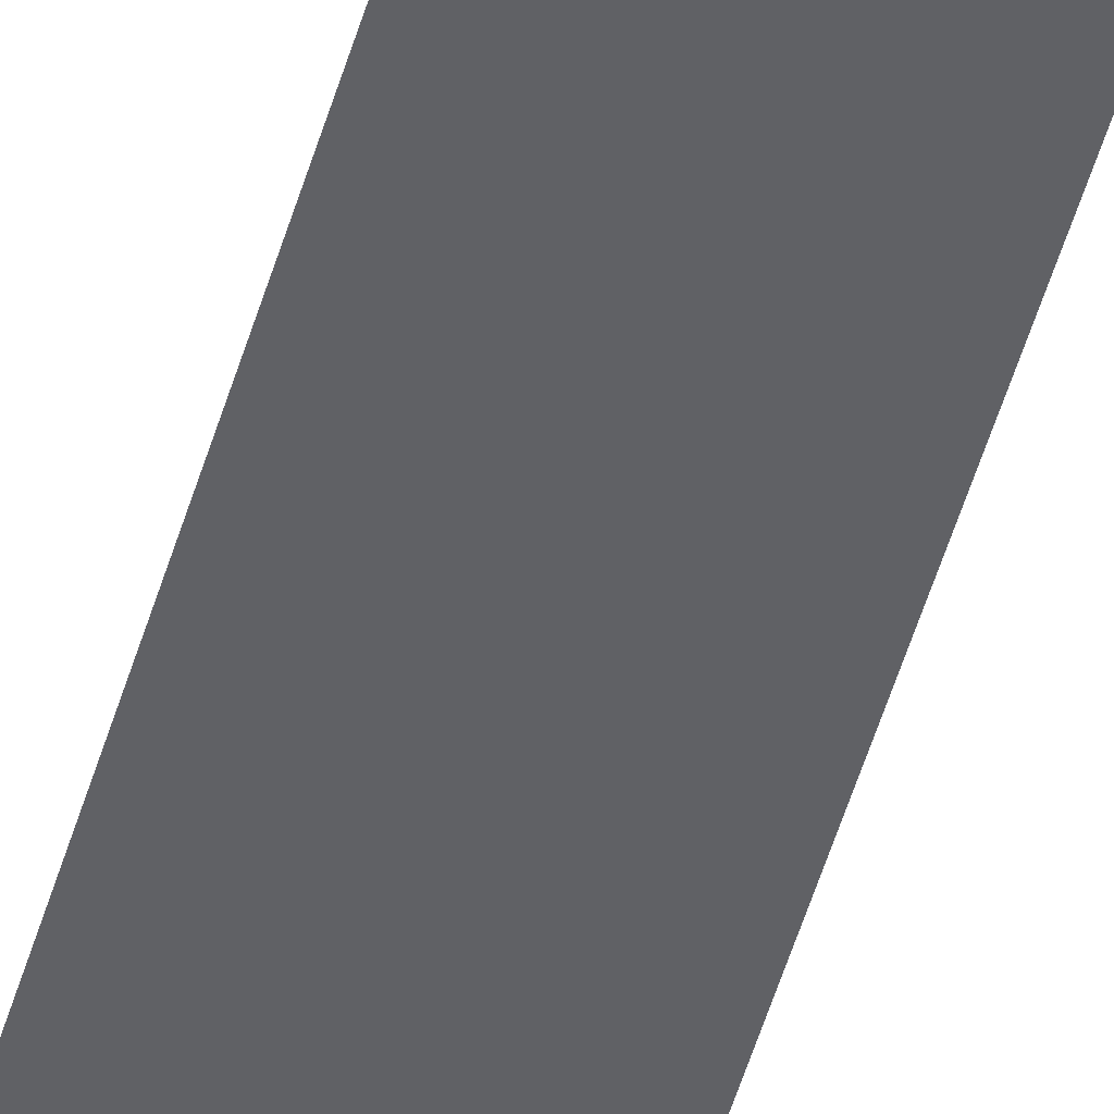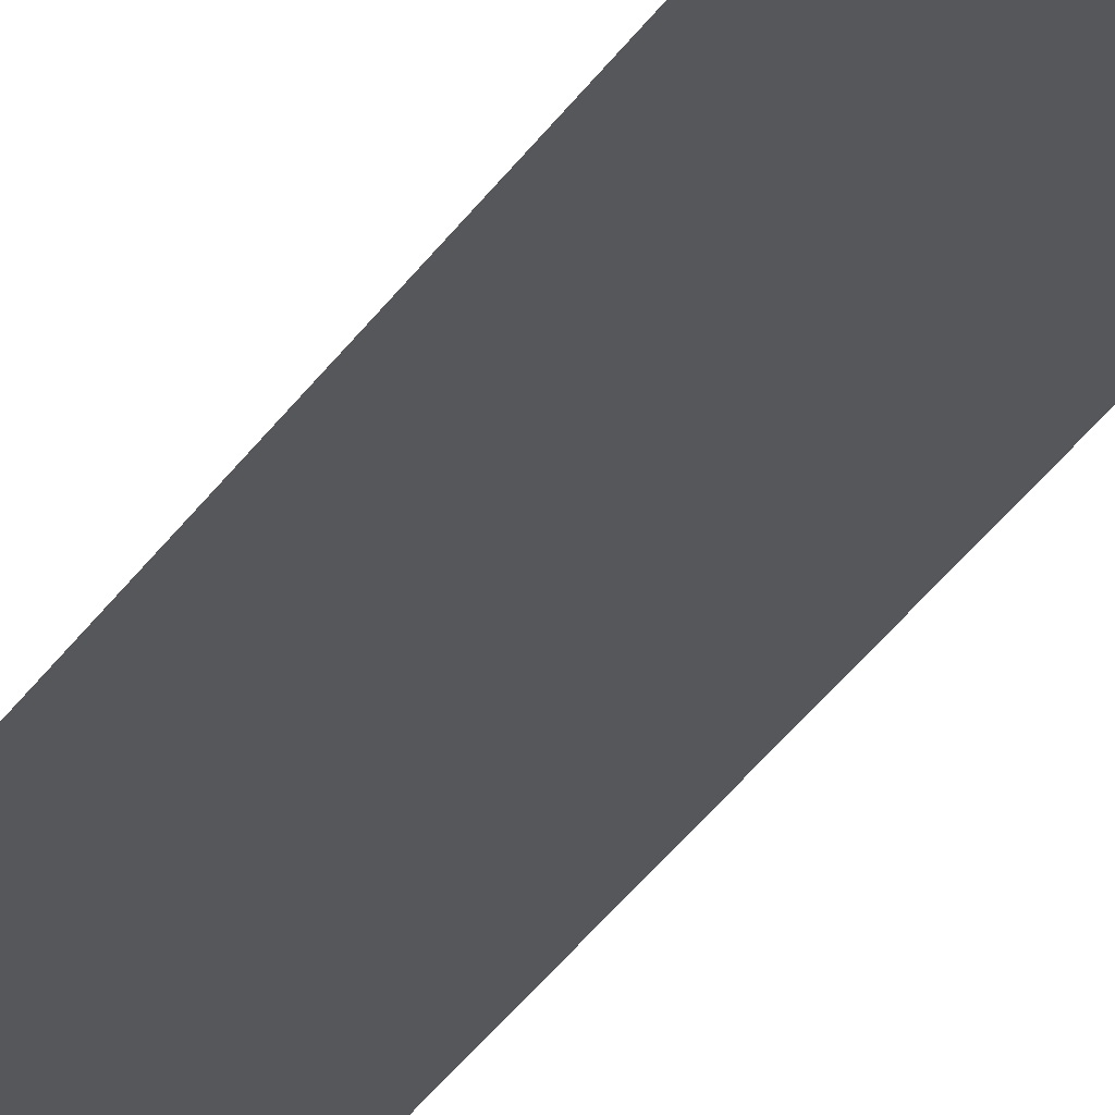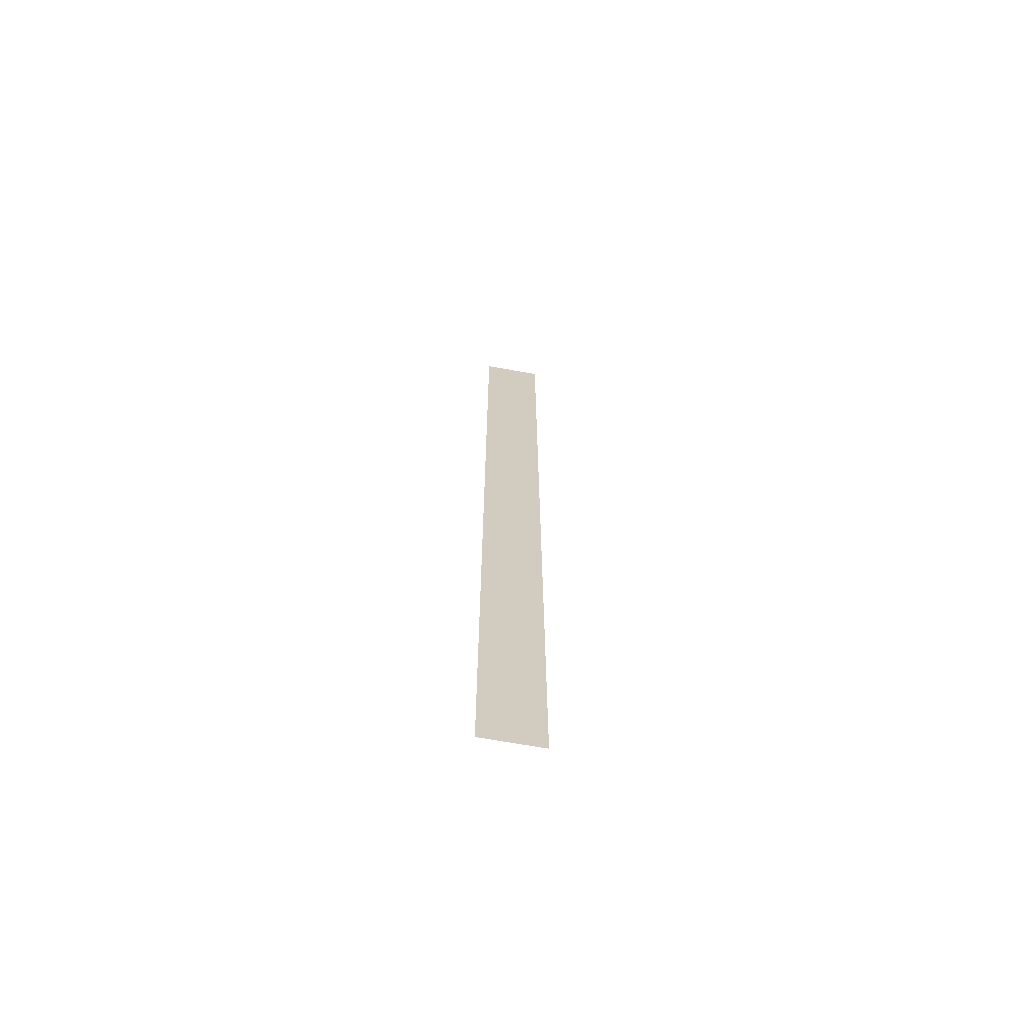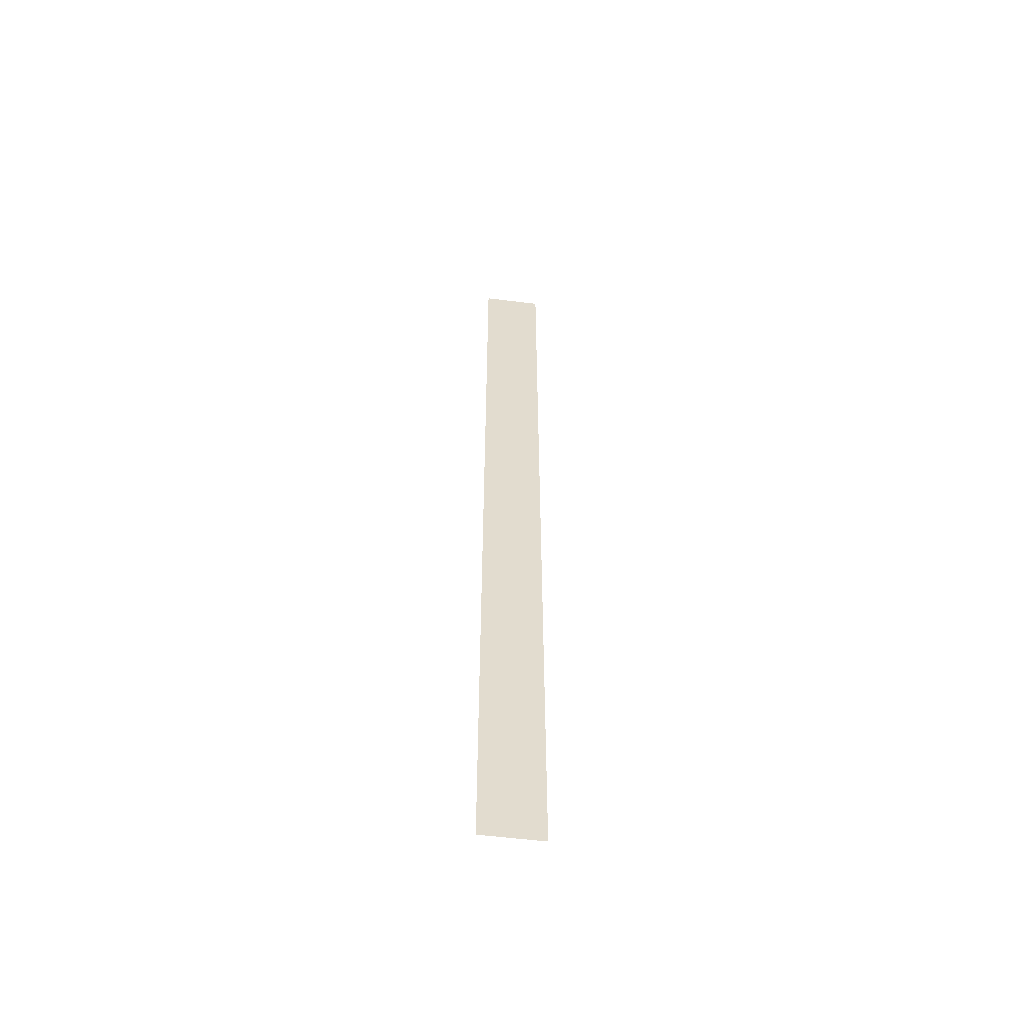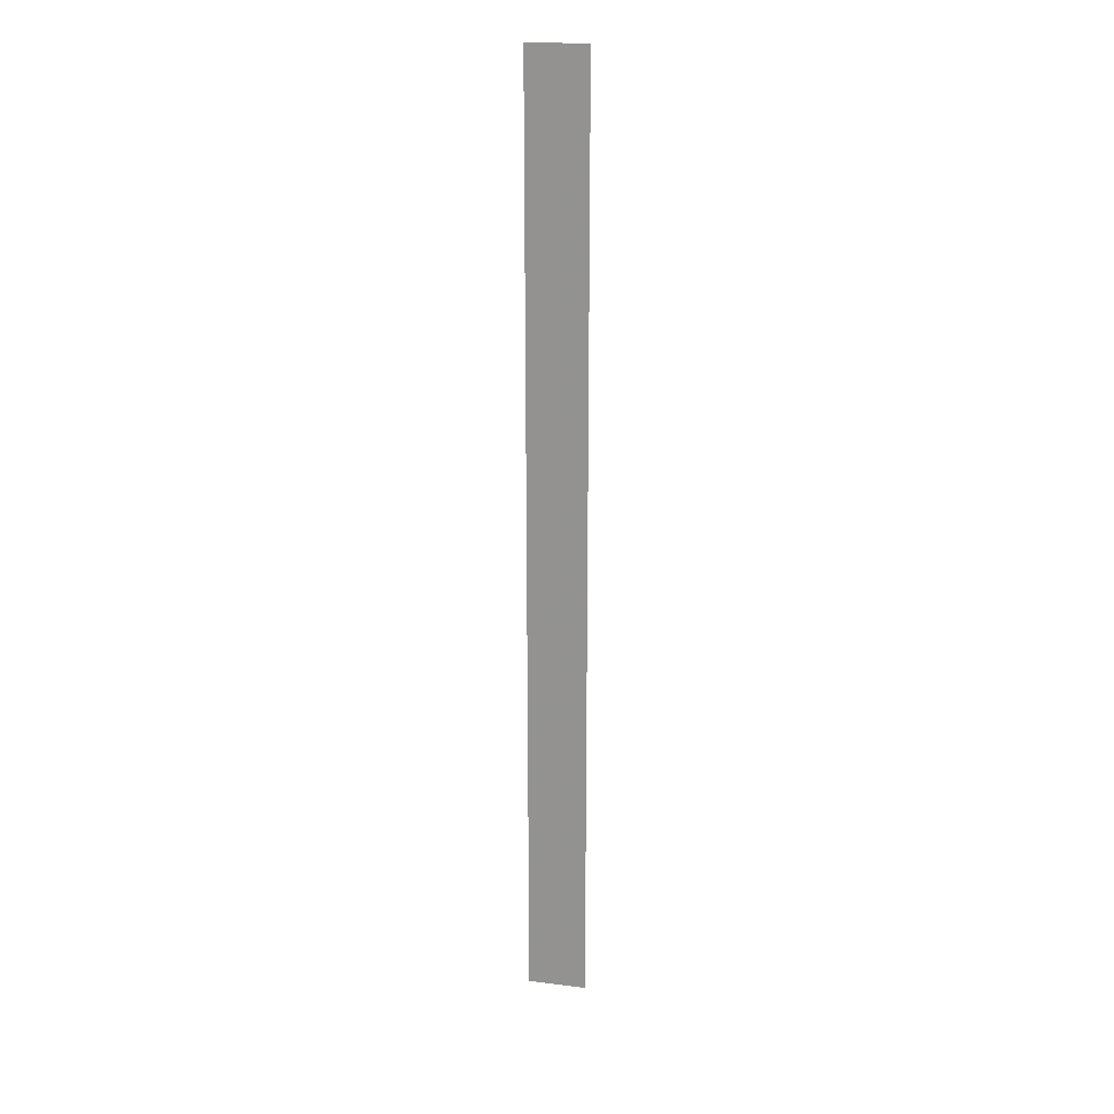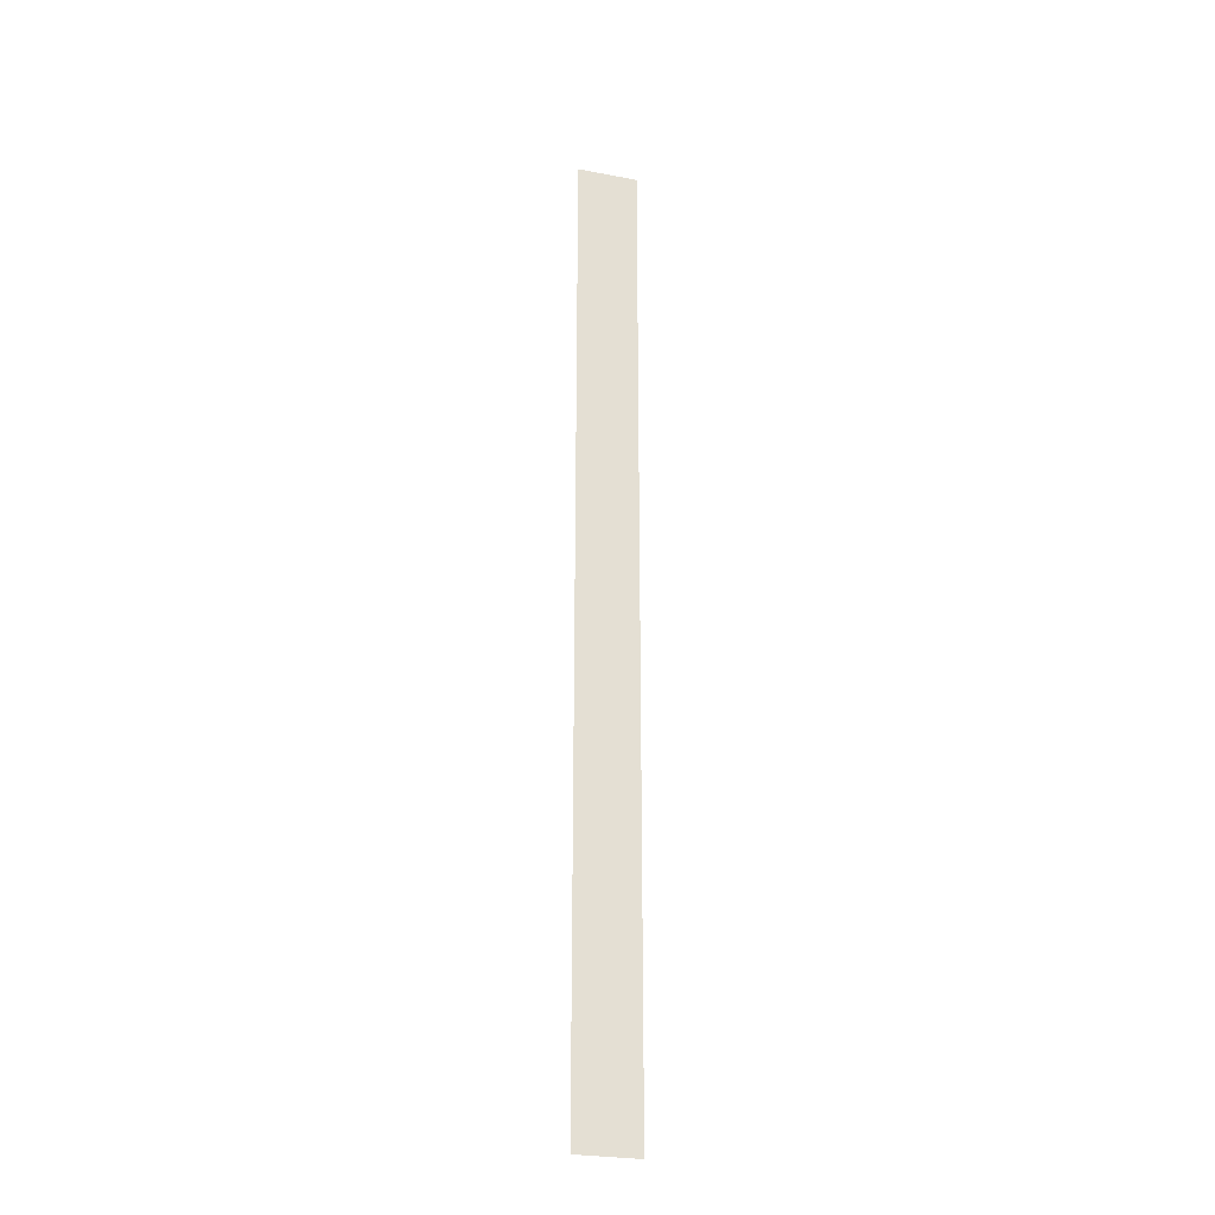
<metadata>
{"format":"obj","ext":"obj","renderer":"f3d","projection":"perspective","resolution":1024,"background":"white","views":[{"elev":-48.1,"azim":-15.4,"up":"+Y"},{"elev":-26.7,"azim":-23.3,"up":"+Y"},{"elev":-67.5,"azim":169.7,"up":"+Z"},{"elev":-56.1,"azim":-7.5,"up":"+Z"},{"elev":20.9,"azim":12.4,"up":"+Z"},{"elev":-27.3,"azim":-16.3,"up":"+Z"}]}
</metadata>
<code>
v -378 -140 -858
v -382 -140 -858
v -382 -140 -730
v -378 -140 -858
v -382 -140 -730
v -378 -140 -730
v -382 -140 -858
v -386 -140 -858
v -386 -140 -730
v -382 -140 -858
v -386 -140 -730
v -382 -140 -730
f 1 2 3
f 4 5 6
f 7 8 9
f 10 11 12

</code>
